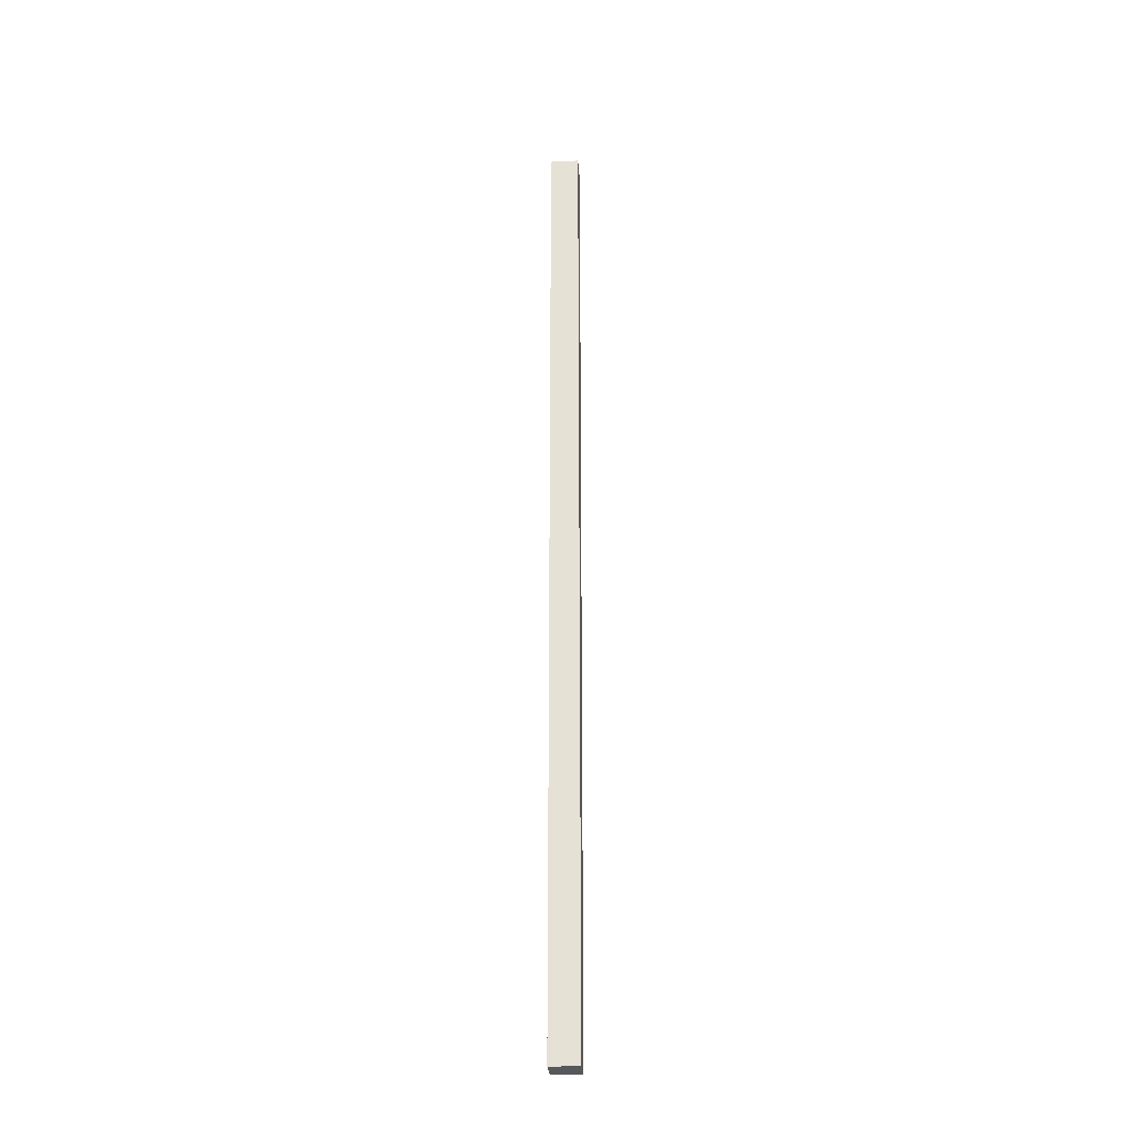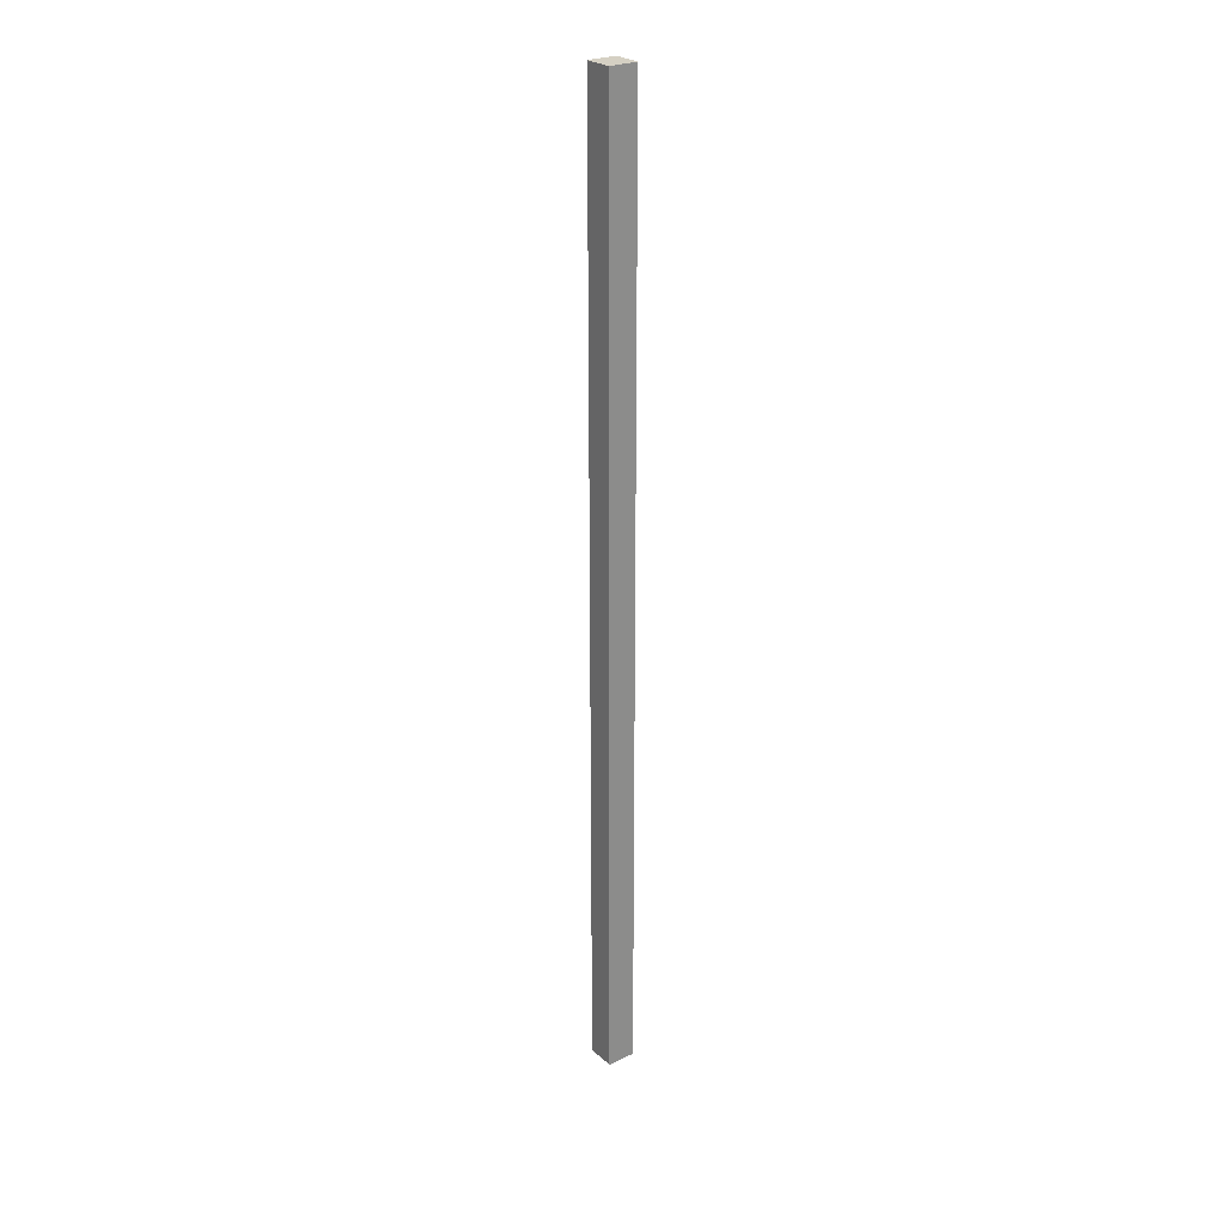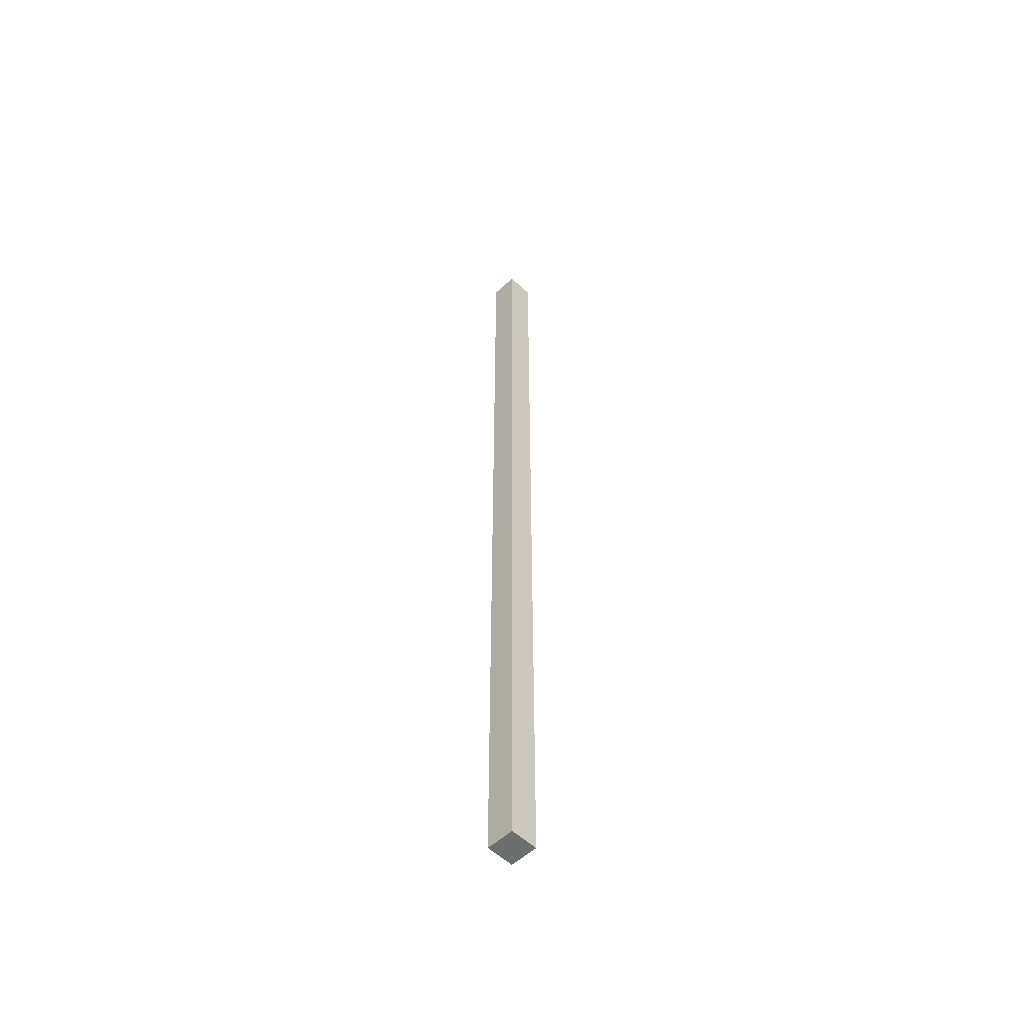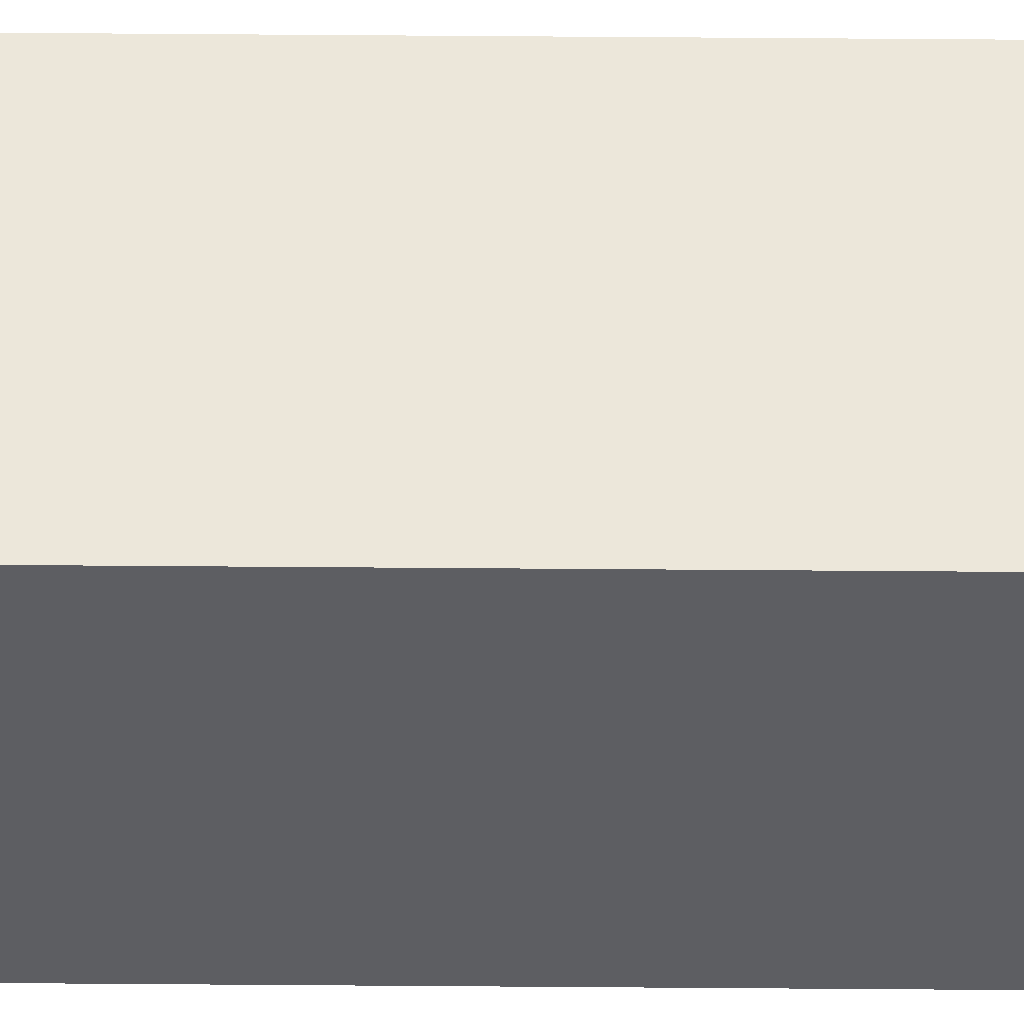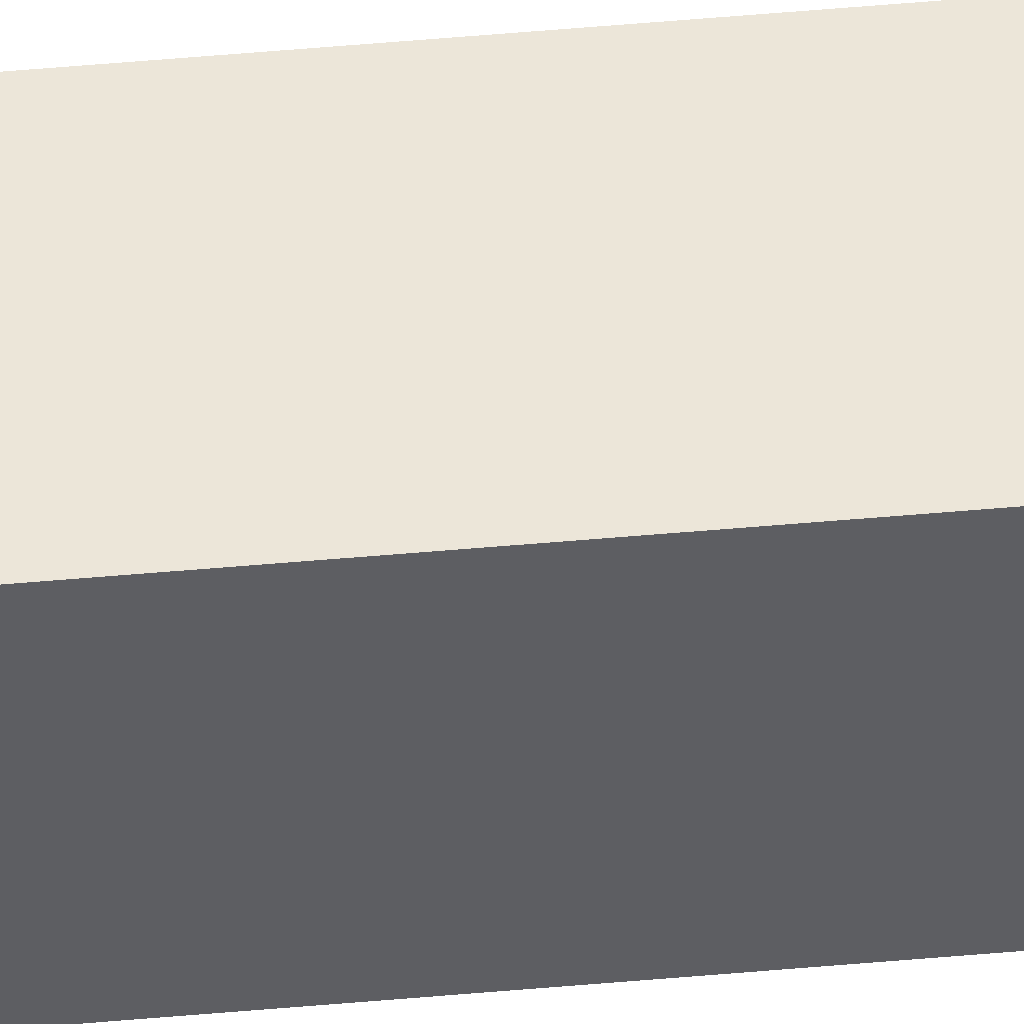
<metadata>
{"format":"obj","ext":"obj","renderer":"f3d","projection":"perspective","resolution":1024,"background":"white","views":[{"elev":-28.0,"azim":-85.8,"up":"+Y"},{"elev":26.0,"azim":53.3,"up":"+Y"},{"elev":-54.3,"azim":134.8,"up":"+Y"},{"elev":51.7,"azim":-89.5,"up":"+Z"},{"elev":48.8,"azim":-95.8,"up":"+Z"}]}
</metadata>
<code>
o Cube.3072_0125
v 1.192 -0.129 -0.6915
v 1.192 -0.129 -0.7065
v 1.208 -0.129 -0.6915
v 1.208 -0.129 -0.7065
v 1.192 0.375 -0.6915
v 1.192 0.375 -0.7065
v 1.208 0.375 -0.6915
v 1.208 0.375 -0.7065
f 3 5 1
f 2 3 1
f 6 7 8
f 2 8 4
f 4 7 3
f 1 6 2
f 3 7 5
f 2 4 3
f 6 5 7
f 2 6 8
f 4 8 7
f 1 5 6

</code>
